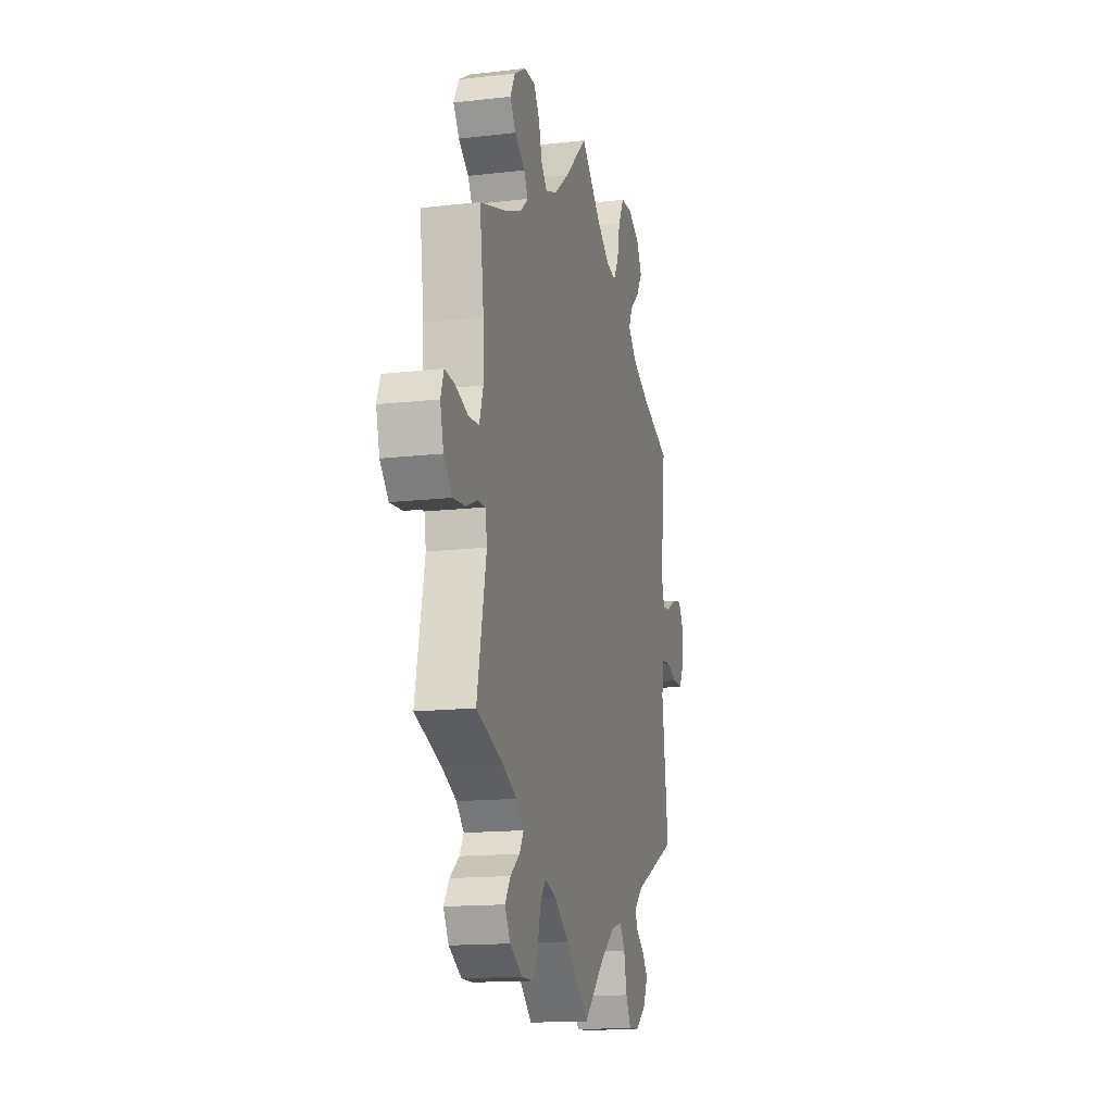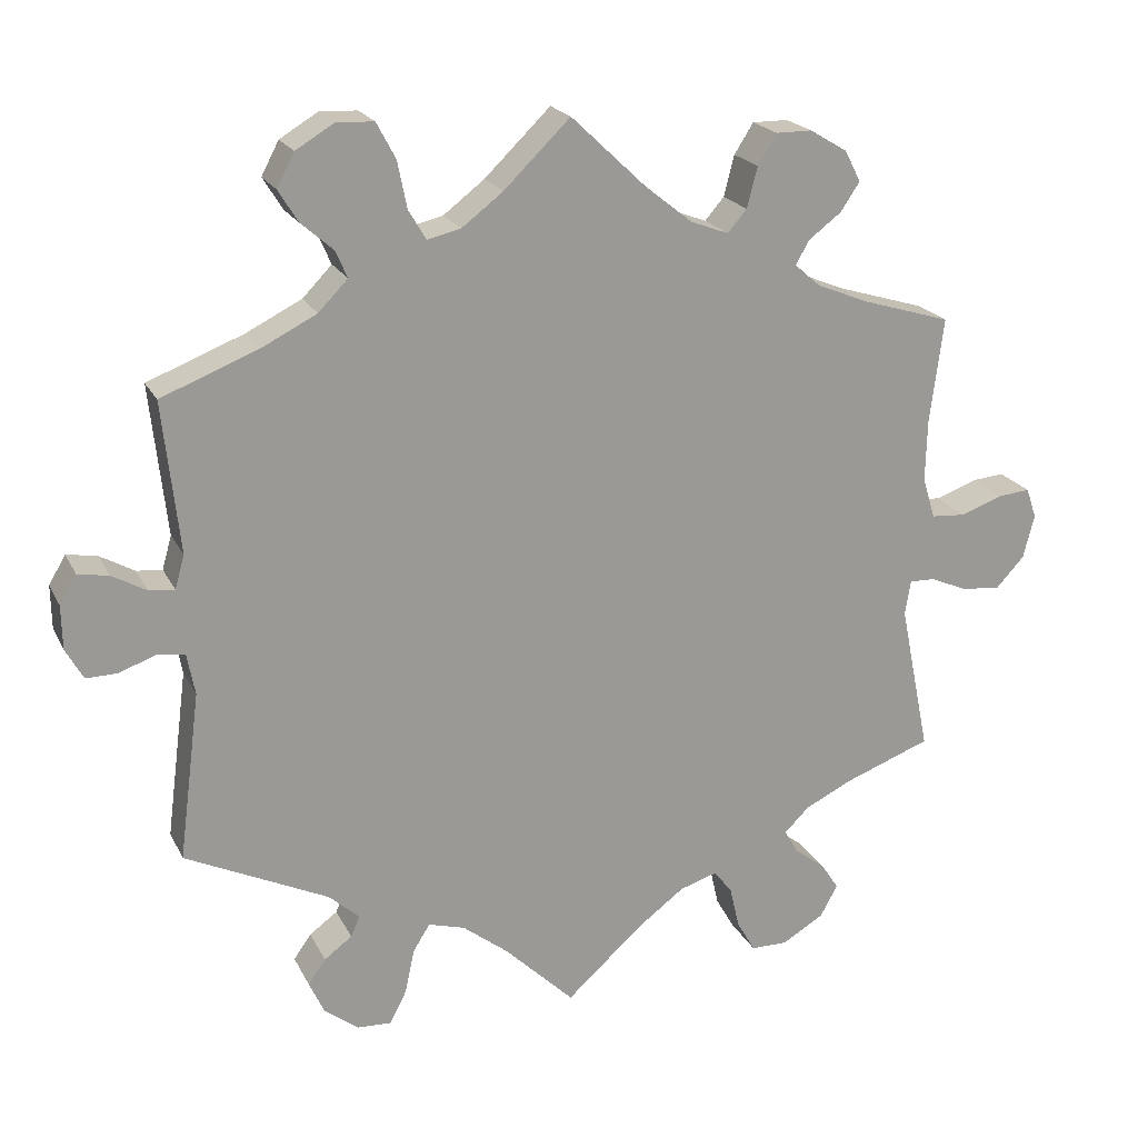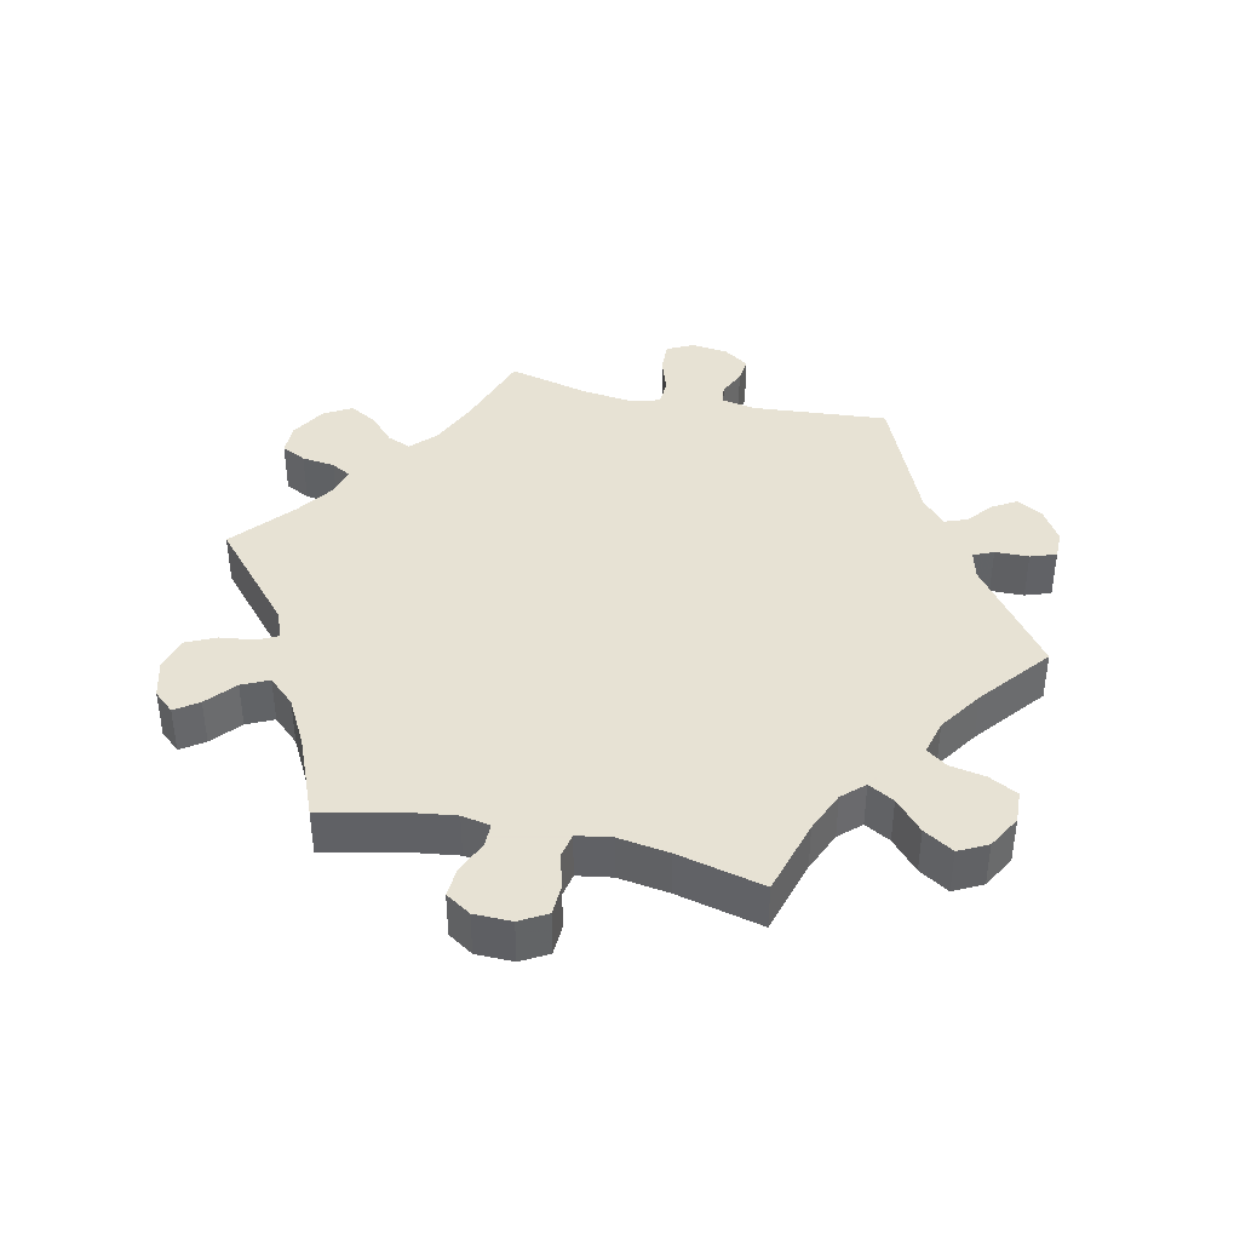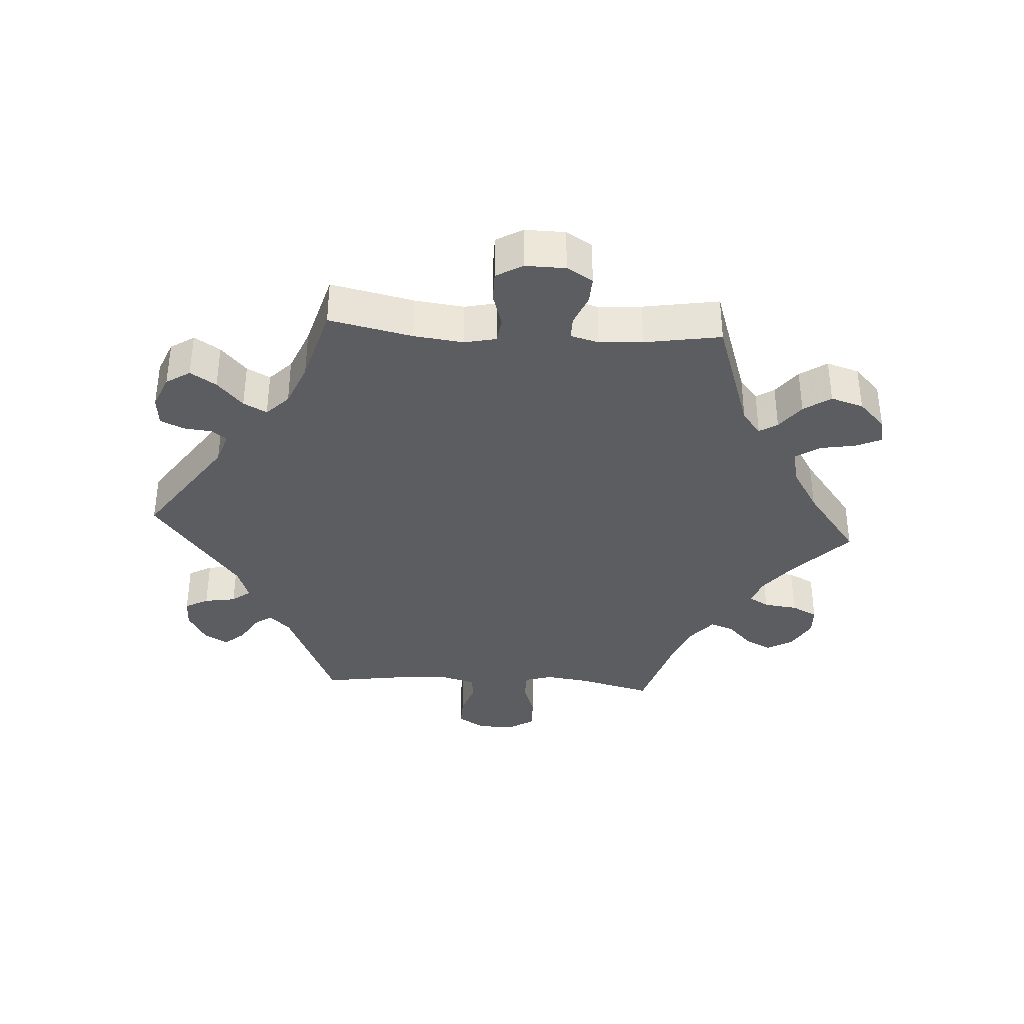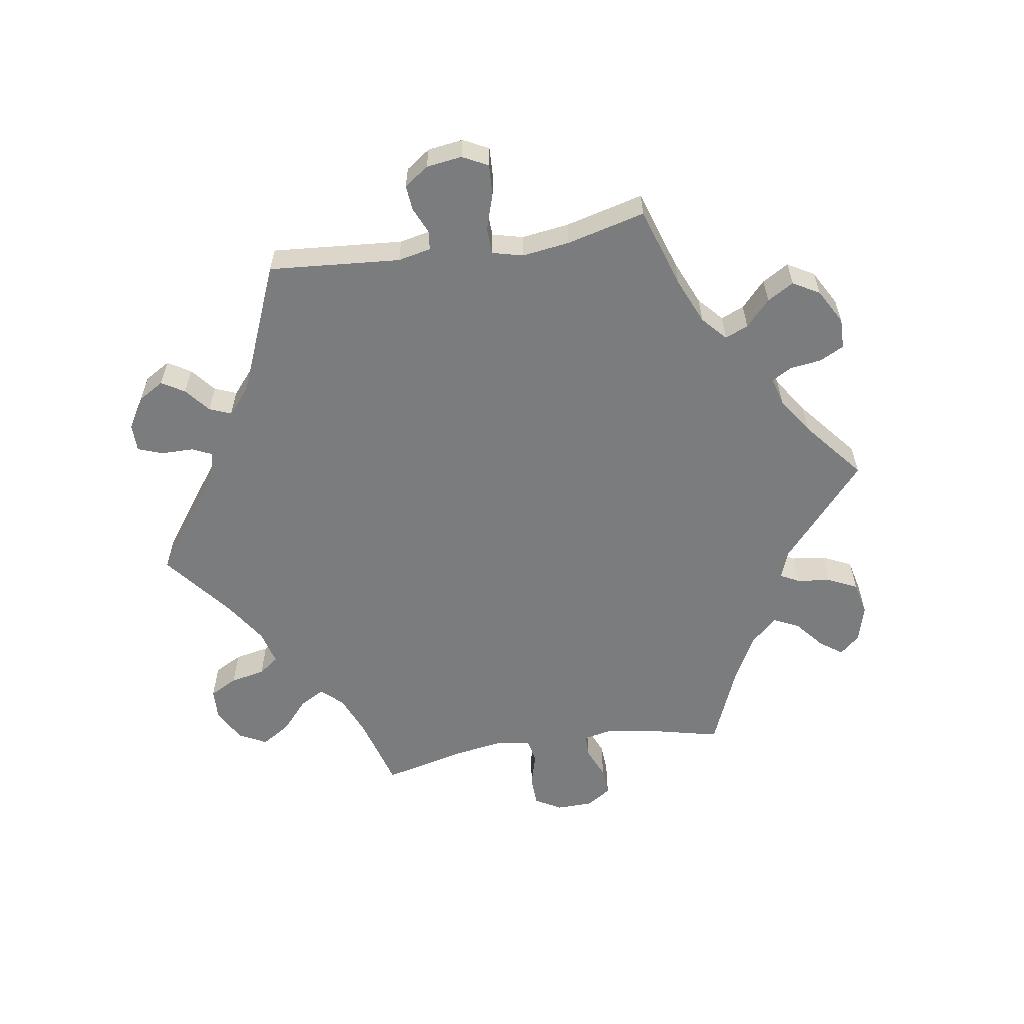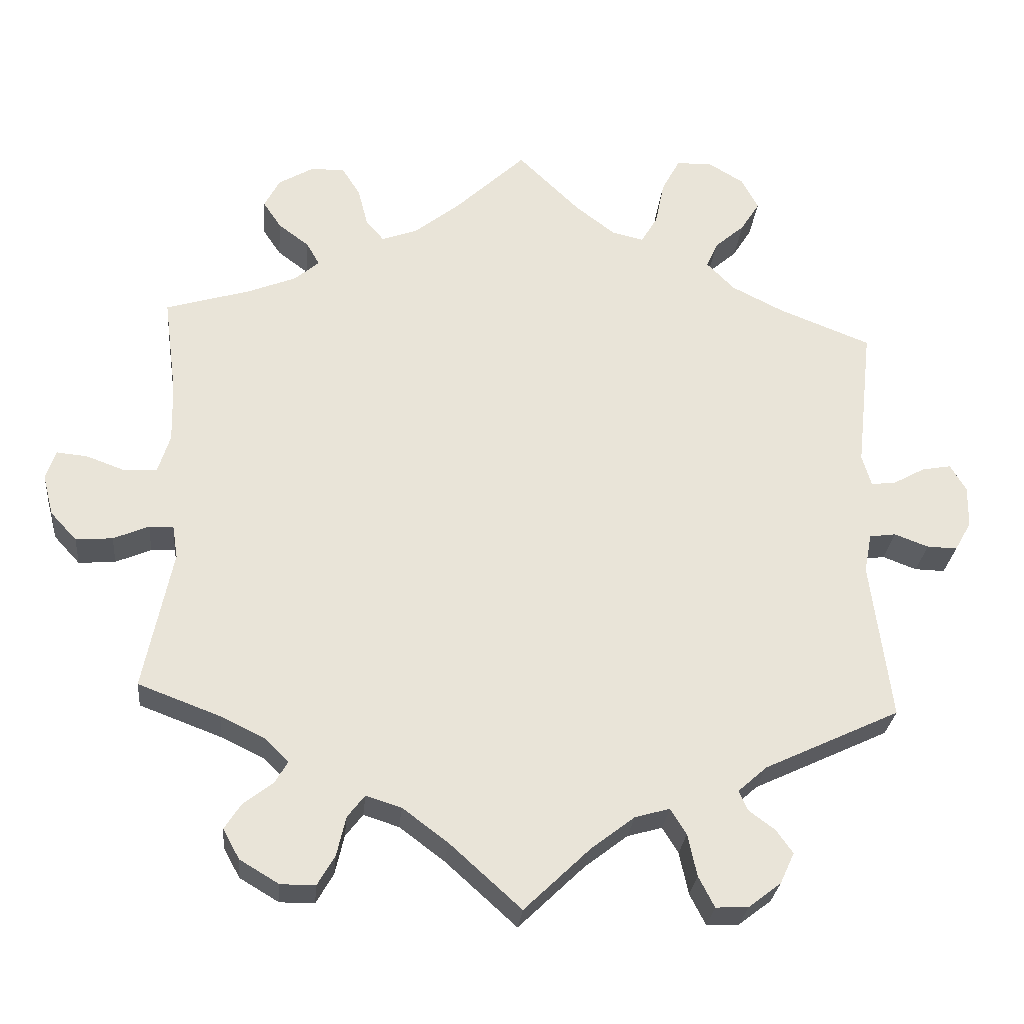
<metadata>
{"format":"obj","ext":"obj","renderer":"f3d","projection":"perspective","resolution":1024,"background":"white","views":[{"elev":-14.8,"azim":-75.9,"up":"+Z"},{"elev":20.4,"azim":159.8,"up":"+Z"},{"elev":39.7,"azim":-17.3,"up":"+Y"},{"elev":-36.2,"azim":-153.7,"up":"+Y"},{"elev":-58.7,"azim":159.1,"up":"+Y"},{"elev":-27.9,"azim":-5.4,"up":"+Z"}]}
</metadata>
<code>
v -0.388 0.07 0.323
v -0.324 0.07 0.349
v -0.292 0.07 0.377
v -0.309 0.07 0.407
v -0.35 0.07 0.438
v -0.374 0.07 0.474
v -0.354 0.07 0.513
v -0.307 0.07 0.541
v -0.262 0.07 0.541
v -0.238 0.07 0.503
v -0.225 0.07 0.452
v -0.201 0.07 0.424
v -0.153 0.07 0.442
v -0.094 0.07 0.489
v 0 0.07 0.578
v 0.083 0.07 0.497
v 0.135 0.07 0.457
v 0.177 0.07 0.447
v 0.199 0.07 0.484
v 0.211 0.07 0.543
v 0.235 0.07 0.588
v 0.282 0.07 0.59
v 0.33 0.07 0.561
v 0.352 0.07 0.519
v 0.327 0.07 0.479
v 0.287 0.07 0.444
v 0.272 0.07 0.41
v 0.309 0.07 0.372
v 0.378 0.07 0.337
v 0.5 0.07 0.289
v 0.479 0.07 0.099
v 0.491 0.07 0.057
v 0.523 0.07 0.06
v 0.566 0.07 0.084
v 0.605 0.07 0.091
v 0.626 0.07 0.055
v 0.625 0.07 0
v 0.603 0.07 -0.039
v 0.563 0.07 -0.038
v 0.518 0.07 -0.021
v 0.483 0.07 -0.026
v 0.473 0.07 -0.078
v 0.5 0.07 -0.289
v 0.32 0.07 -0.374
v 0.282 0.07 -0.408
v 0.293 0.07 -0.434
v 0.328 0.07 -0.46
v 0.35 0.07 -0.491
v 0.331 0.07 -0.532
v 0.288 0.07 -0.565
v 0.245 0.07 -0.567
v 0.224 0.07 -0.526
v 0.212 0.07 -0.47
v 0.191 0.07 -0.436
v 0.145 0.07 -0.449
v 0.088 0.07 -0.493
v 0 0.07 -0.578
v -0.095 0.07 -0.492
v -0.155 0.07 -0.447
v -0.202 0.07 -0.432
v -0.225 0.07 -0.462
v -0.237 0.07 -0.514
v -0.26 0.07 -0.554
v -0.306 0.07 -0.554
v -0.358 0.07 -0.523
v -0.38 0.07 -0.483
v -0.358 0.07 -0.449
v -0.319 0.07 -0.419
v -0.302 0.07 -0.39
v -0.333 0.07 -0.359
v -0.392 0.07 -0.33
v -0.501 0.07 -0.289
v -0.463 0.07 -0.102
v -0.47 0.07 -0.058
v -0.502 0.07 -0.059
v -0.549 0.07 -0.079
v -0.598 0.07 -0.083
v -0.633 0.07 -0.045
v -0.647 0.07 0.01
v -0.634 0.07 0.048
v -0.593 0.07 0.044
v -0.541 0.07 0.025
v -0.498 0.07 0.028
v -0.482 0.07 0.079
v -0.484 0.07 0.158
v -0.501 0.07 0.289
v -0.388 0 0.323
v -0.324 0 0.349
v -0.292 0 0.377
v -0.309 0 0.407
v -0.35 0 0.438
v -0.374 0 0.474
v -0.354 0 0.513
v -0.307 0 0.541
v -0.262 0 0.541
v -0.238 0 0.503
v -0.225 0 0.452
v -0.201 0 0.424
v -0.153 0 0.442
v -0.094 0 0.489
v 0 0 0.578
v 0.083 0 0.497
v 0.135 0 0.457
v 0.177 0 0.447
v 0.199 0 0.484
v 0.211 0 0.543
v 0.235 0 0.588
v 0.282 0 0.59
v 0.33 0 0.561
v 0.352 0 0.519
v 0.327 0 0.479
v 0.287 0 0.444
v 0.272 0 0.41
v 0.309 0 0.372
v 0.378 0 0.337
v 0.5 0 0.289
v 0.479 0 0.099
v 0.491 0 0.057
v 0.523 0 0.06
v 0.566 0 0.084
v 0.605 0 0.091
v 0.626 0 0.055
v 0.625 0 0
v 0.603 0 -0.039
v 0.563 0 -0.038
v 0.518 0 -0.021
v 0.483 0 -0.026
v 0.473 0 -0.078
v 0.5 0 -0.289
v 0.32 0 -0.374
v 0.282 0 -0.408
v 0.293 0 -0.434
v 0.328 0 -0.46
v 0.35 0 -0.491
v 0.331 0 -0.532
v 0.288 0 -0.565
v 0.245 0 -0.567
v 0.224 0 -0.526
v 0.212 0 -0.47
v 0.191 0 -0.436
v 0.145 0 -0.449
v 0.088 0 -0.493
v 0 0 -0.578
v -0.095 0 -0.492
v -0.155 0 -0.447
v -0.202 0 -0.432
v -0.225 0 -0.462
v -0.237 0 -0.514
v -0.26 0 -0.554
v -0.306 0 -0.554
v -0.358 0 -0.523
v -0.38 0 -0.483
v -0.358 0 -0.449
v -0.319 0 -0.419
v -0.302 0 -0.39
v -0.333 0 -0.359
v -0.392 0 -0.33
v -0.501 0 -0.289
v -0.463 0 -0.102
v -0.47 0 -0.058
v -0.502 0 -0.059
v -0.549 0 -0.079
v -0.598 0 -0.083
v -0.633 0 -0.045
v -0.647 0 0.01
v -0.634 0 0.048
v -0.593 0 0.044
v -0.541 0 0.025
v -0.498 0 0.028
v -0.482 0 0.079
v -0.484 0 0.158
v -0.501 0 0.289
f 85 86 1
f 84 85 1 2
f 83 84 2 3
f 79 80 81 82
f 79 82 83
f 78 79 83
f 75 76 77 78
f 74 75 78 83
f 71 72 73
f 70 71 73 74
f 69 70 74 83
f 65 66 67 68
f 65 68 69
f 64 65 69
f 61 62 63 64
f 60 61 64 69
f 59 60 69 83
f 56 57 58
f 55 56 58 59
f 54 55 59 83
f 50 51 52 53
f 50 53 54
f 49 50 54
f 46 47 48 49
f 45 46 49 54
f 44 45 54 83
f 42 43 44 83
f 37 38 39 40
f 37 40 41
f 36 37 41
f 33 34 35 36
f 32 33 36 41
f 31 32 41 42
f 29 30 31
f 28 29 31 42
f 23 24 25 26
f 23 26 27
f 22 23 27
f 19 20 21 22
f 18 19 22 27
f 17 18 27 28
f 14 15 16
f 13 14 16 17
f 12 13 17 28
f 8 9 10 11
f 8 11 12
f 7 8 12
f 4 5 6 7
f 3 4 7 12
f 28 42 83
f 3 12 28 83
f 87 172 171
f 88 87 171 170
f 89 88 170 169
f 168 167 166 165
f 169 168 165
f 169 165 164
f 164 163 162 161
f 169 164 161 160
f 159 158 157
f 160 159 157 156
f 169 160 156 155
f 154 153 152 151
f 155 154 151
f 155 151 150
f 150 149 148 147
f 155 150 147 146
f 169 155 146 145
f 144 143 142
f 145 144 142 141
f 169 145 141 140
f 139 138 137 136
f 140 139 136
f 140 136 135
f 135 134 133 132
f 140 135 132 131
f 169 140 131 130
f 169 130 129 128
f 126 125 124 123
f 127 126 123
f 127 123 122
f 122 121 120 119
f 127 122 119 118
f 128 127 118 117
f 117 116 115
f 128 117 115 114
f 112 111 110 109
f 113 112 109
f 113 109 108
f 108 107 106 105
f 113 108 105 104
f 114 113 104 103
f 102 101 100
f 103 102 100 99
f 114 103 99 98
f 97 96 95 94
f 98 97 94
f 98 94 93
f 93 92 91 90
f 98 93 90 89
f 169 128 114
f 169 114 98 89
f 1 87 88 2
f 2 88 89 3
f 3 89 90 4
f 4 90 91 5
f 5 91 92 6
f 6 92 93 7
f 7 93 94 8
f 8 94 95 9
f 9 95 96 10
f 10 96 97 11
f 11 97 98 12
f 12 98 99 13
f 13 99 100 14
f 14 100 101 15
f 15 101 102 16
f 16 102 103 17
f 17 103 104 18
f 18 104 105 19
f 19 105 106 20
f 20 106 107 21
f 21 107 108 22
f 22 108 109 23
f 23 109 110 24
f 24 110 111 25
f 25 111 112 26
f 26 112 113 27
f 27 113 114 28
f 28 114 115 29
f 29 115 116 30
f 30 116 117 31
f 31 117 118 32
f 32 118 119 33
f 33 119 120 34
f 34 120 121 35
f 35 121 122 36
f 36 122 123 37
f 37 123 124 38
f 38 124 125 39
f 39 125 126 40
f 40 126 127 41
f 41 127 128 42
f 42 128 129 43
f 43 129 130 44
f 44 130 131 45
f 45 131 132 46
f 46 132 133 47
f 47 133 134 48
f 48 134 135 49
f 49 135 136 50
f 50 136 137 51
f 51 137 138 52
f 52 138 139 53
f 53 139 140 54
f 54 140 141 55
f 55 141 142 56
f 56 142 143 57
f 57 143 144 58
f 58 144 145 59
f 59 145 146 60
f 60 146 147 61
f 61 147 148 62
f 62 148 149 63
f 63 149 150 64
f 64 150 151 65
f 65 151 152 66
f 66 152 153 67
f 67 153 154 68
f 68 154 155 69
f 69 155 156 70
f 70 156 157 71
f 71 157 158 72
f 72 158 159 73
f 73 159 160 74
f 74 160 161 75
f 75 161 162 76
f 76 162 163 77
f 77 163 164 78
f 78 164 165 79
f 79 165 166 80
f 80 166 167 81
f 81 167 168 82
f 82 168 169 83
f 83 169 170 84
f 84 170 171 85
f 85 171 172 86
f 86 172 87 1

</code>
